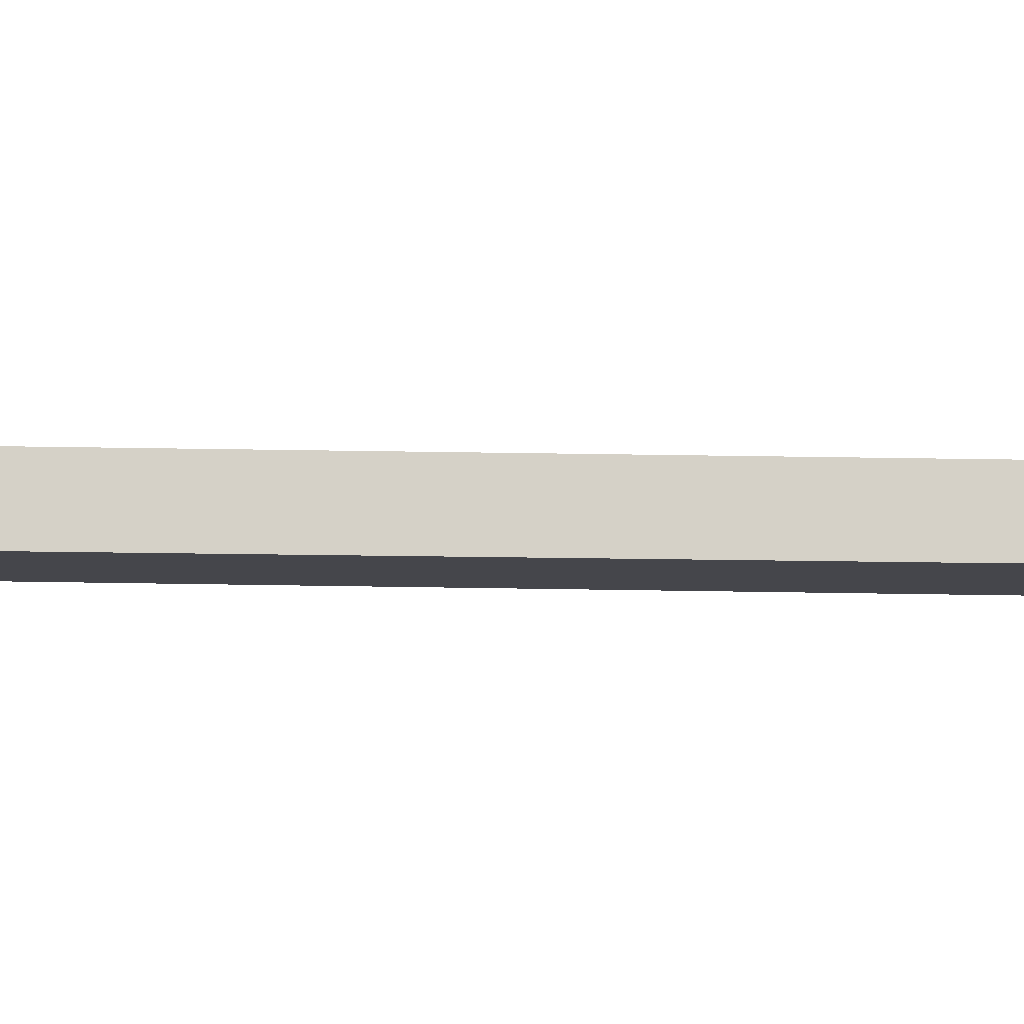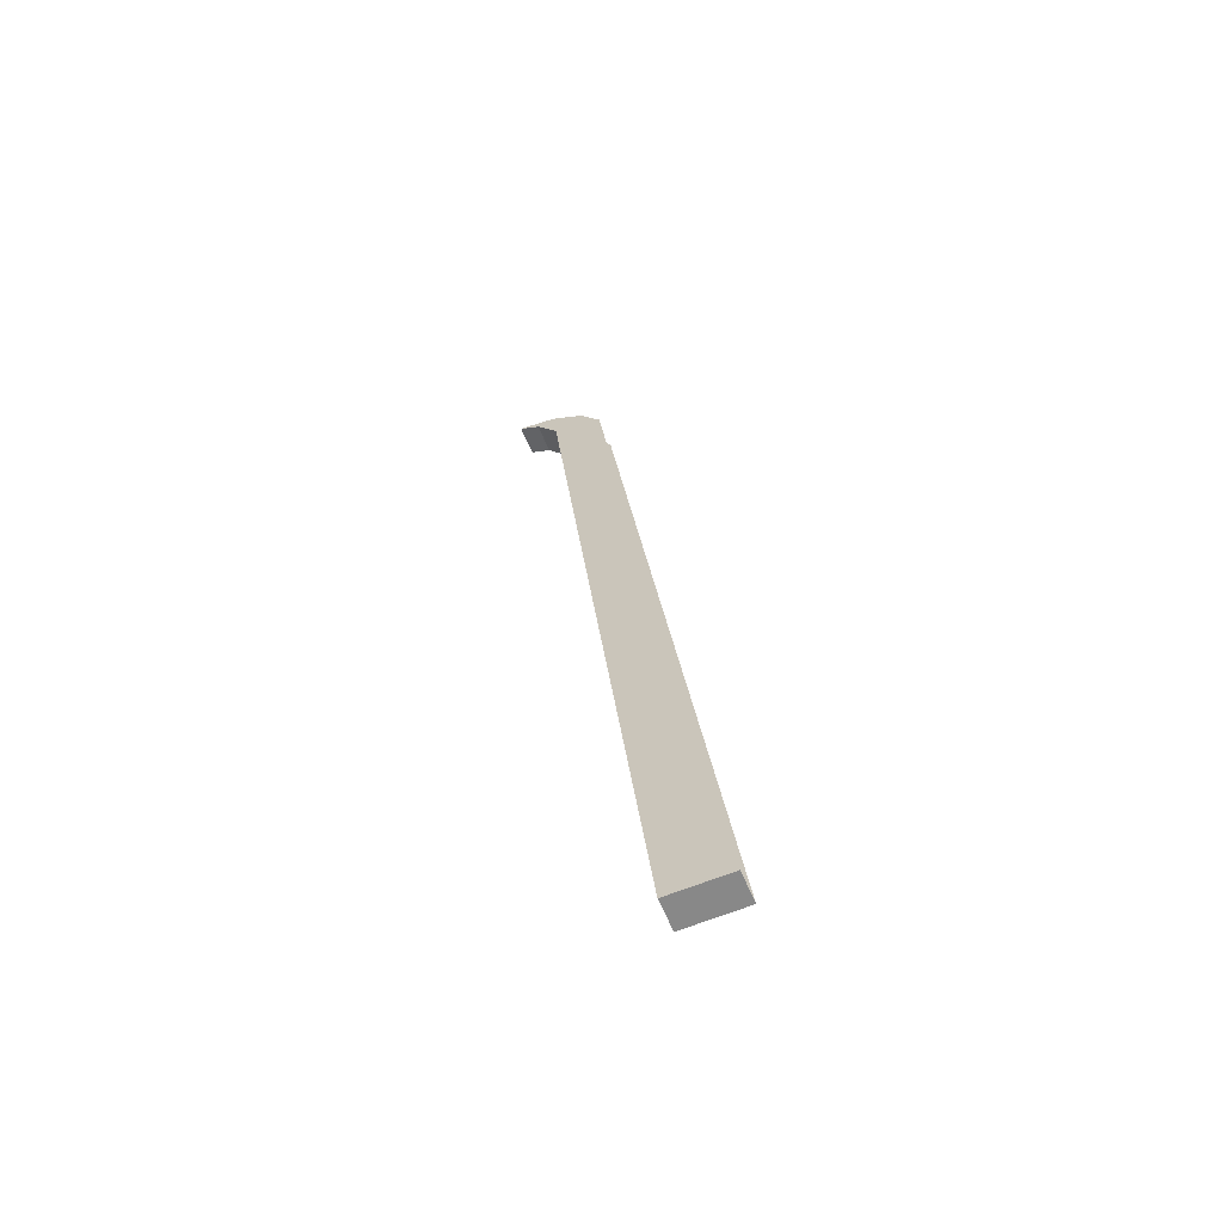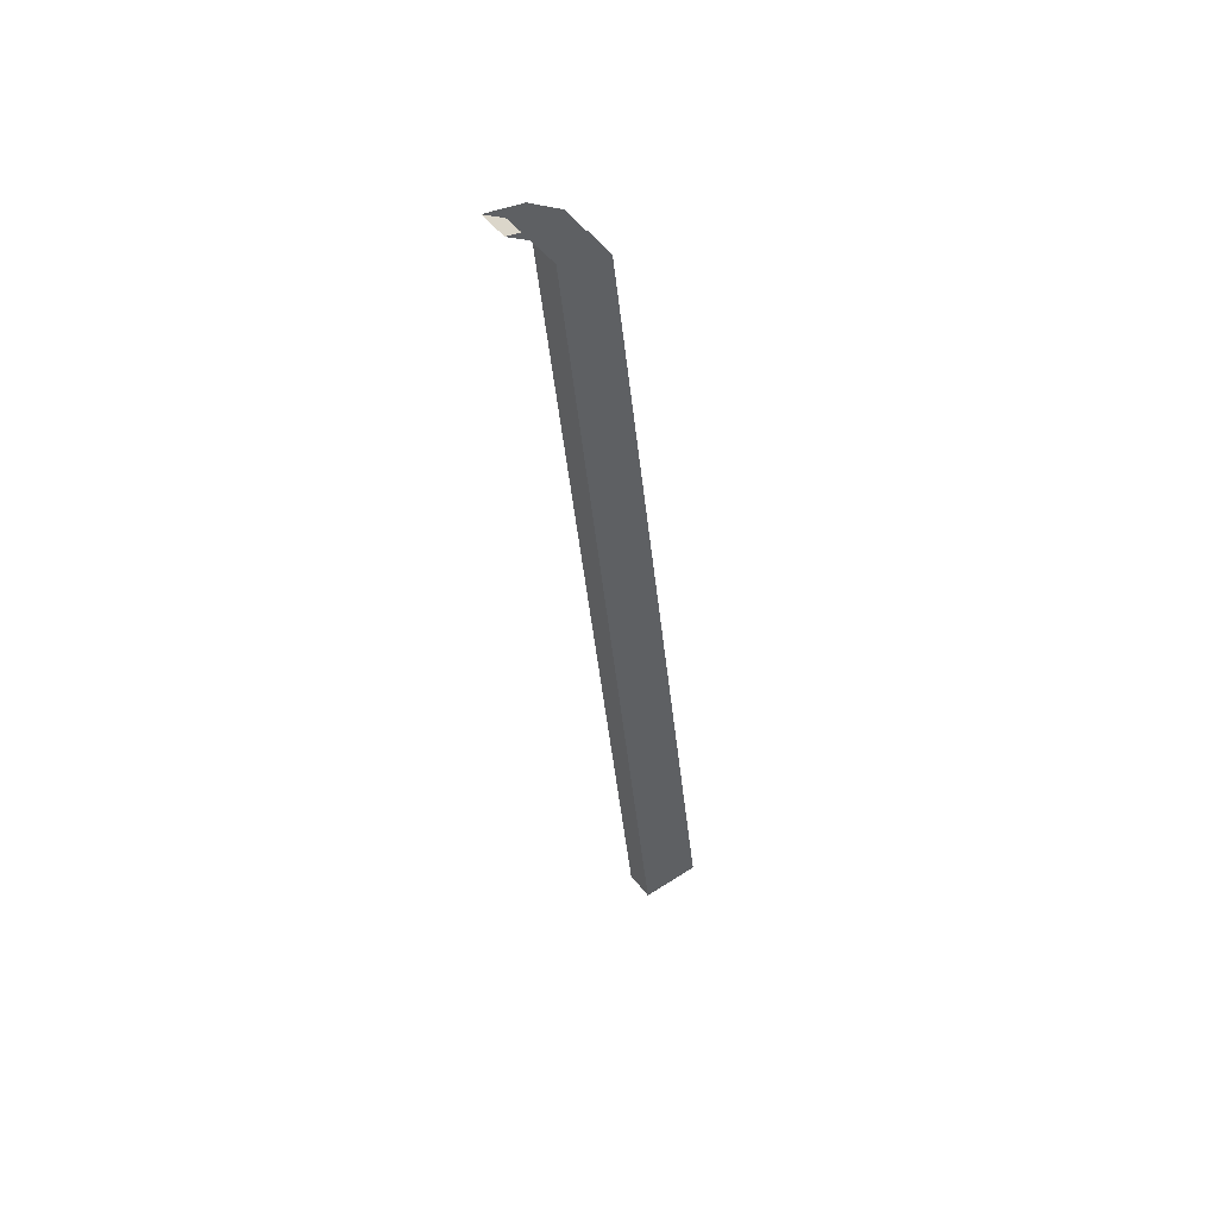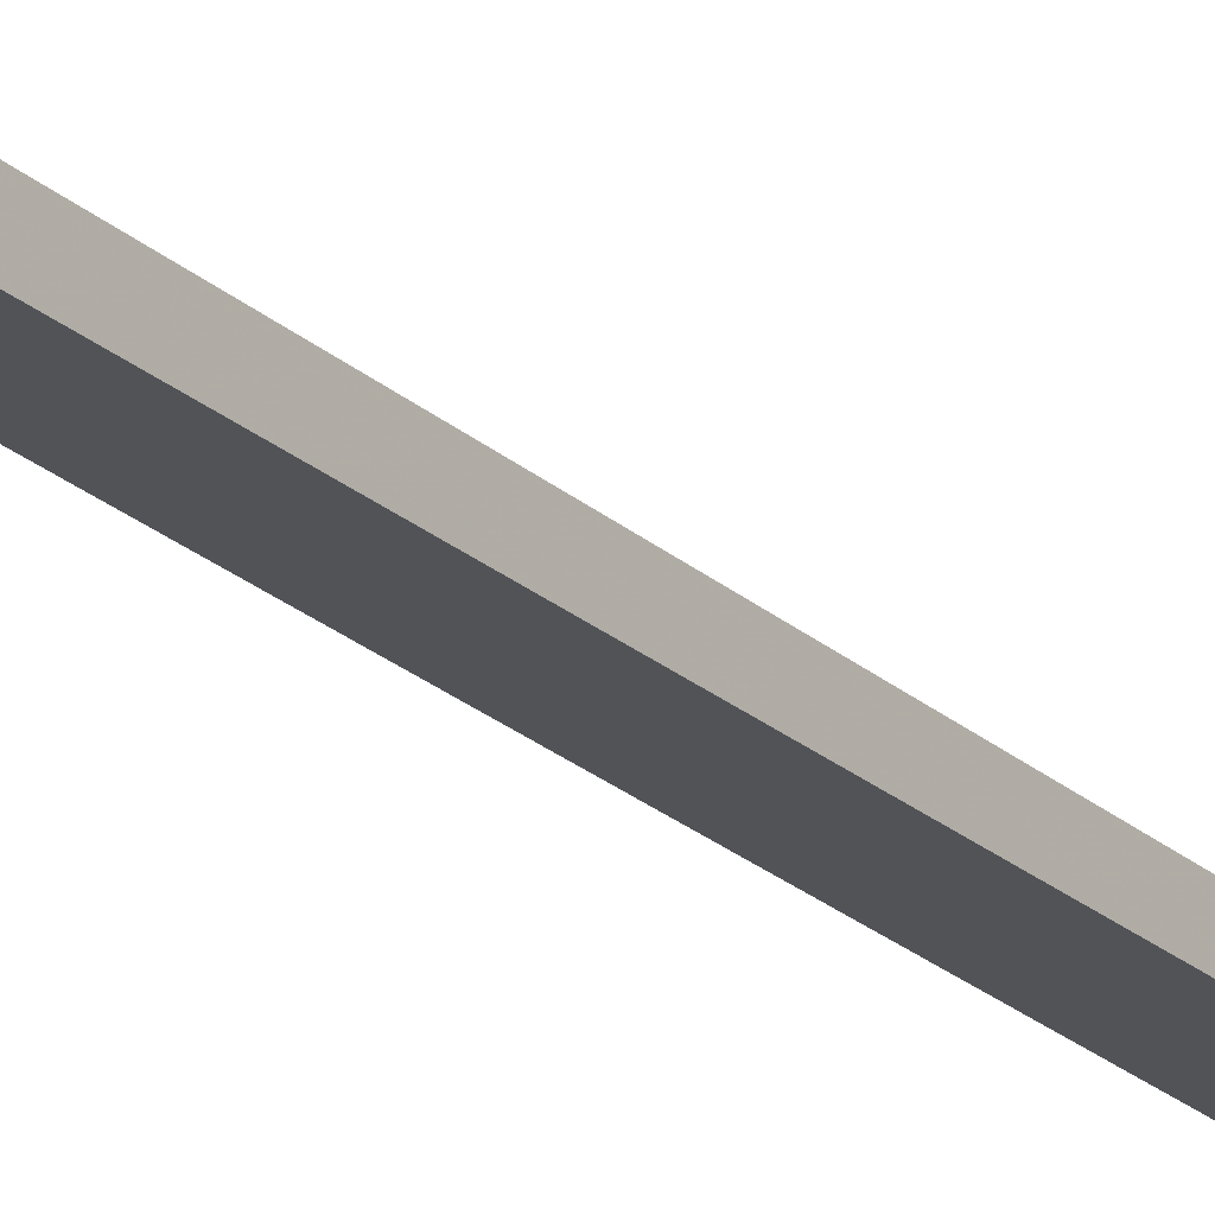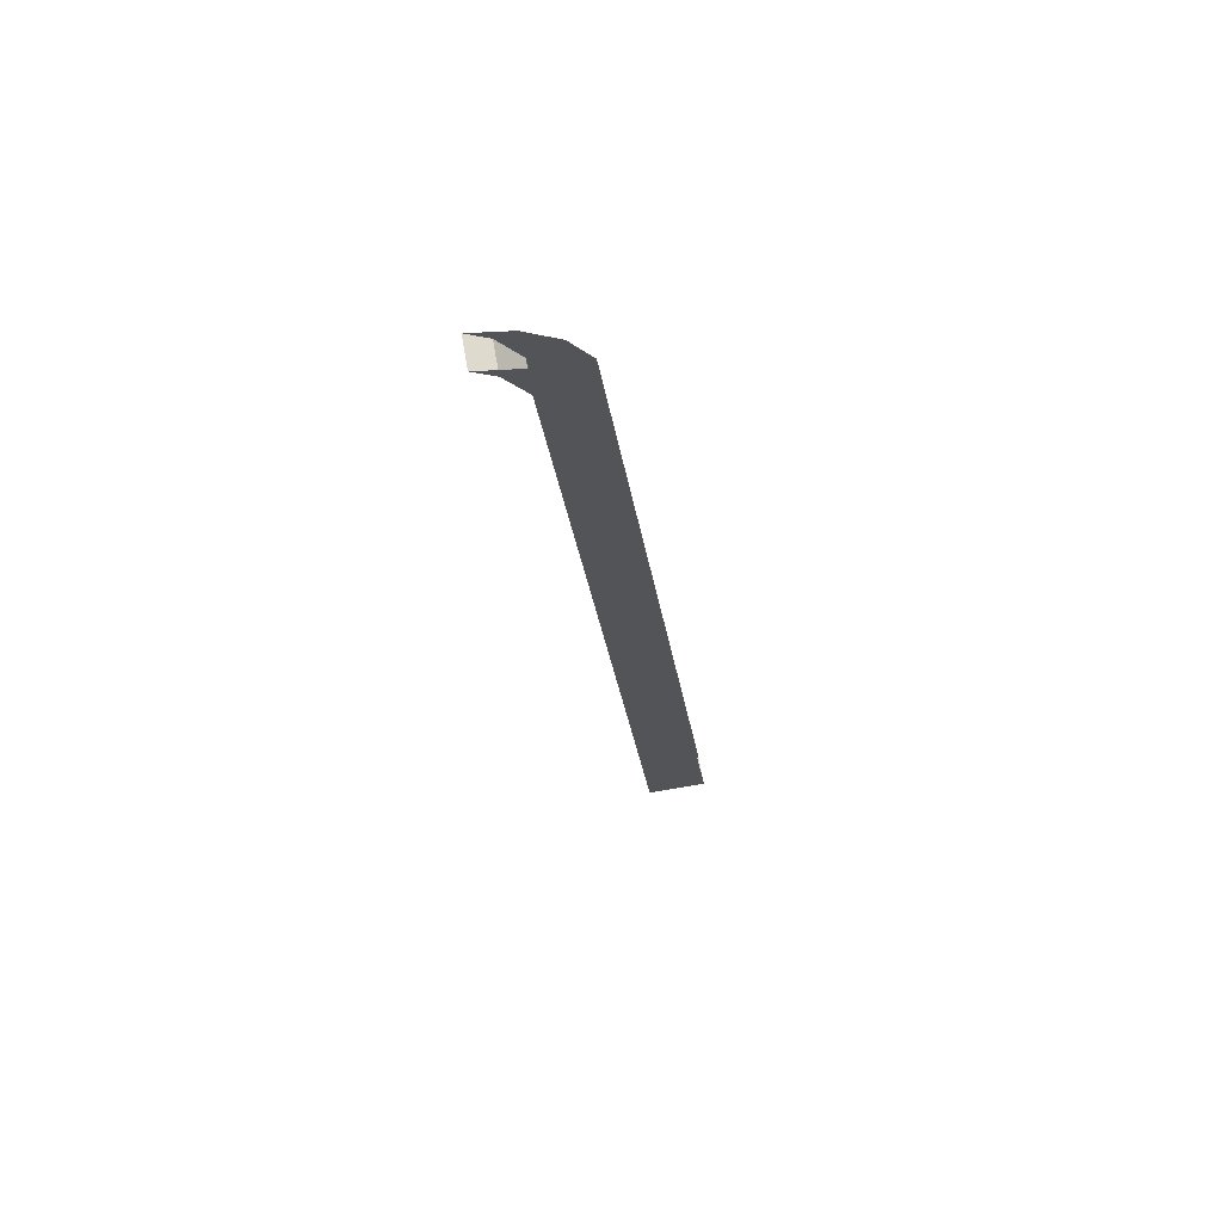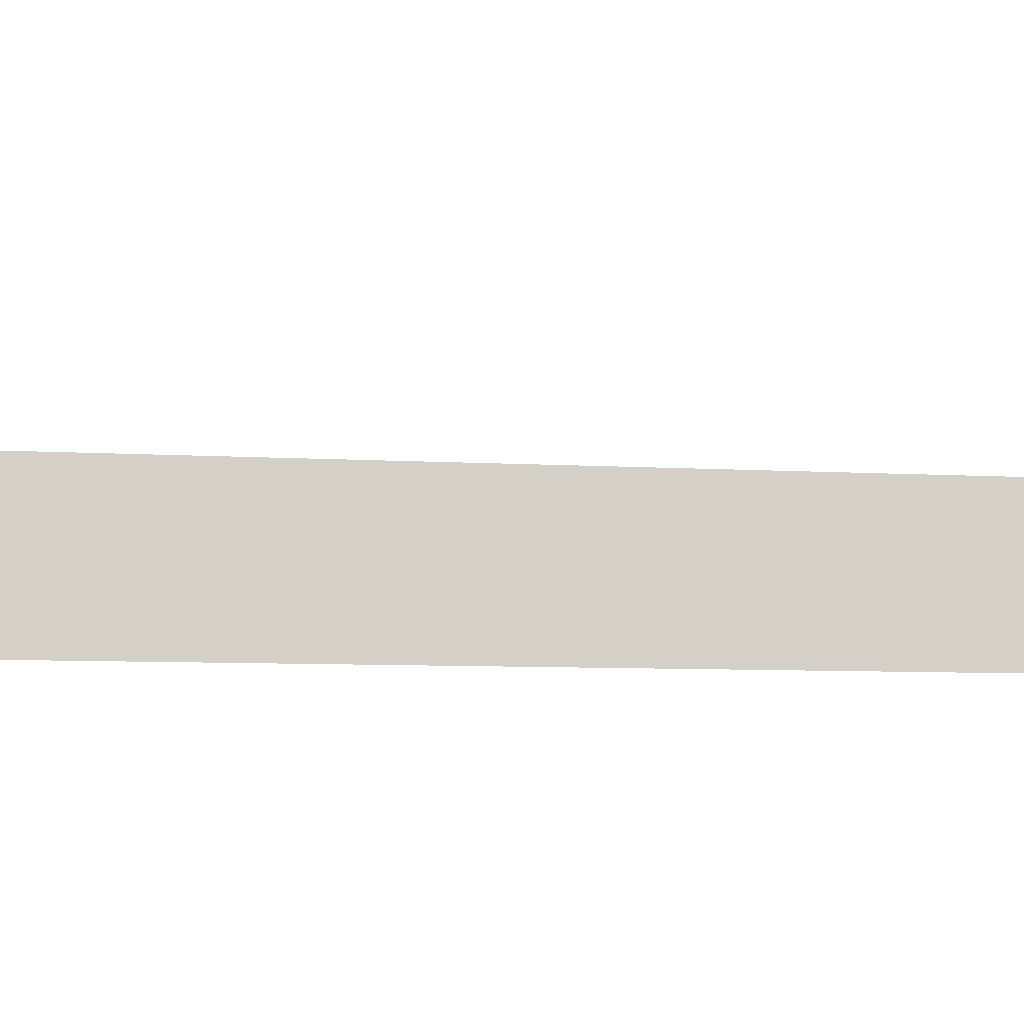
<metadata>
{"format":"obj","ext":"obj","renderer":"f3d","projection":"perspective","resolution":1024,"background":"white","views":[{"elev":-10.1,"azim":-88.0,"up":"+Z"},{"elev":-62.7,"azim":22.7,"up":"+Y"},{"elev":49.5,"azim":-35.9,"up":"+Y"},{"elev":-22.1,"azim":-140.6,"up":"+Z"},{"elev":66.7,"azim":-9.8,"up":"+Y"},{"elev":80.0,"azim":97.6,"up":"+Z"}]}
</metadata>
<code>
v 5.104 -0.06645 -0.075
v 5 0 -0.075
v 5.191 -0.03805 -0.075
v 5.212 -0.2286 -0.075
v 5.104 -0.06645 -0.075
v 5.191 -0.03805 -0.075
v 5.354 -0.1464 -0.075
v 5.212 -0.2286 -0.075
v 5.354 -0.1464 -0.075
v 5.462 -0.3086 -0.075
v 5.7 -4.8 -0.075
v 5.212 -0.2286 -0.075
v 5.462 -0.3086 -0.075
v 6 -4.8 -0.075
v 5 0 0.075
v 5.104 -0.06645 0.075
v 5.191 -0.03805 0.075
v 5.191 -0.03805 0.075
v 5.104 -0.06645 0.075
v 5.212 -0.2286 0.075
v 5.354 -0.1464 0.075
v 5.354 -0.1464 0.075
v 5.212 -0.2286 0.075
v 5.462 -0.3086 0.075
v 5.462 -0.3086 0.075
v 5.212 -0.2286 0.075
v 5.7 -4.8 0.075
v 6 -4.8 0.075
v 6 -4.8 0.075
v 5.7 -4.8 0.075
v 5.7 -4.8 -0.075
v 6 -4.8 -0.075
v 5.212 -0.2286 0.075
v 5.212 -0.2286 -0.075
v 5.7 -4.8 -0.075
v 5.7 -4.8 0.075
v 5.212 -0.2286 -0.075
v 5.212 -0.2286 0.075
v 5.104 -0.06645 0.075
v 5.104 -0.06645 -0.075
v 5 0 -0.075
v 5.104 -0.06645 -0.075
v 5.104 -0.06645 0.075
v 5 0 0.075
g mesh6913791
f 1 2 3
f 4 5 6
f 6 7 4
f 8 9 10
f 11 12 13
f 13 14 11
f 15 16 17
f 18 19 20
f 20 21 18
f 22 23 24
f 25 26 27
f 27 28 25
g mesh6913792
f 29 30 31
f 31 32 29
g mesh6913794
f 33 34 35
f 35 36 33
g mesh6913796
f 37 38 39
f 39 40 37
g mesh6913798
f 41 42 43
f 43 44 41

</code>
